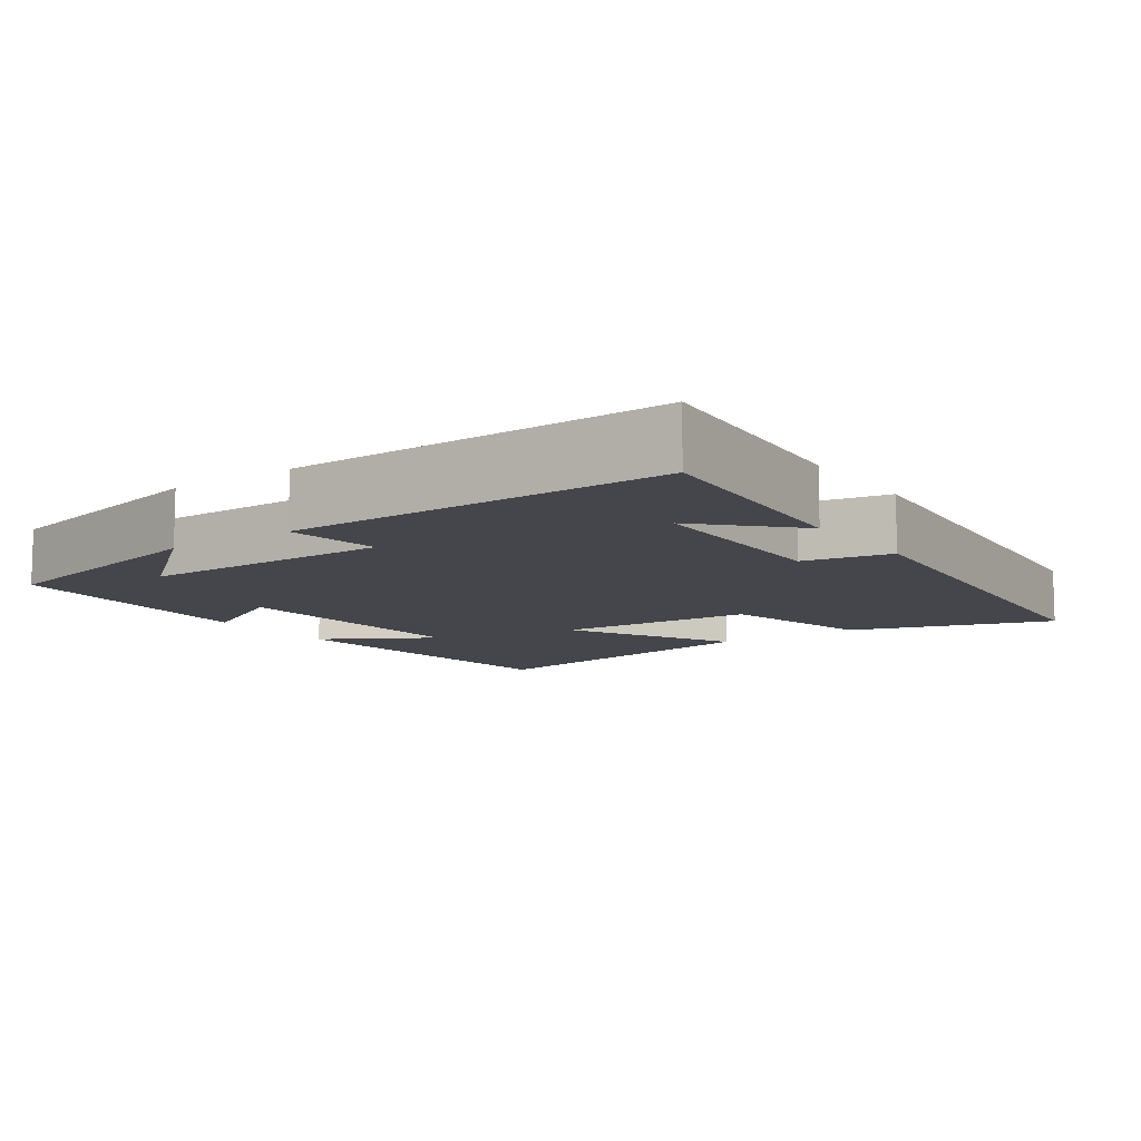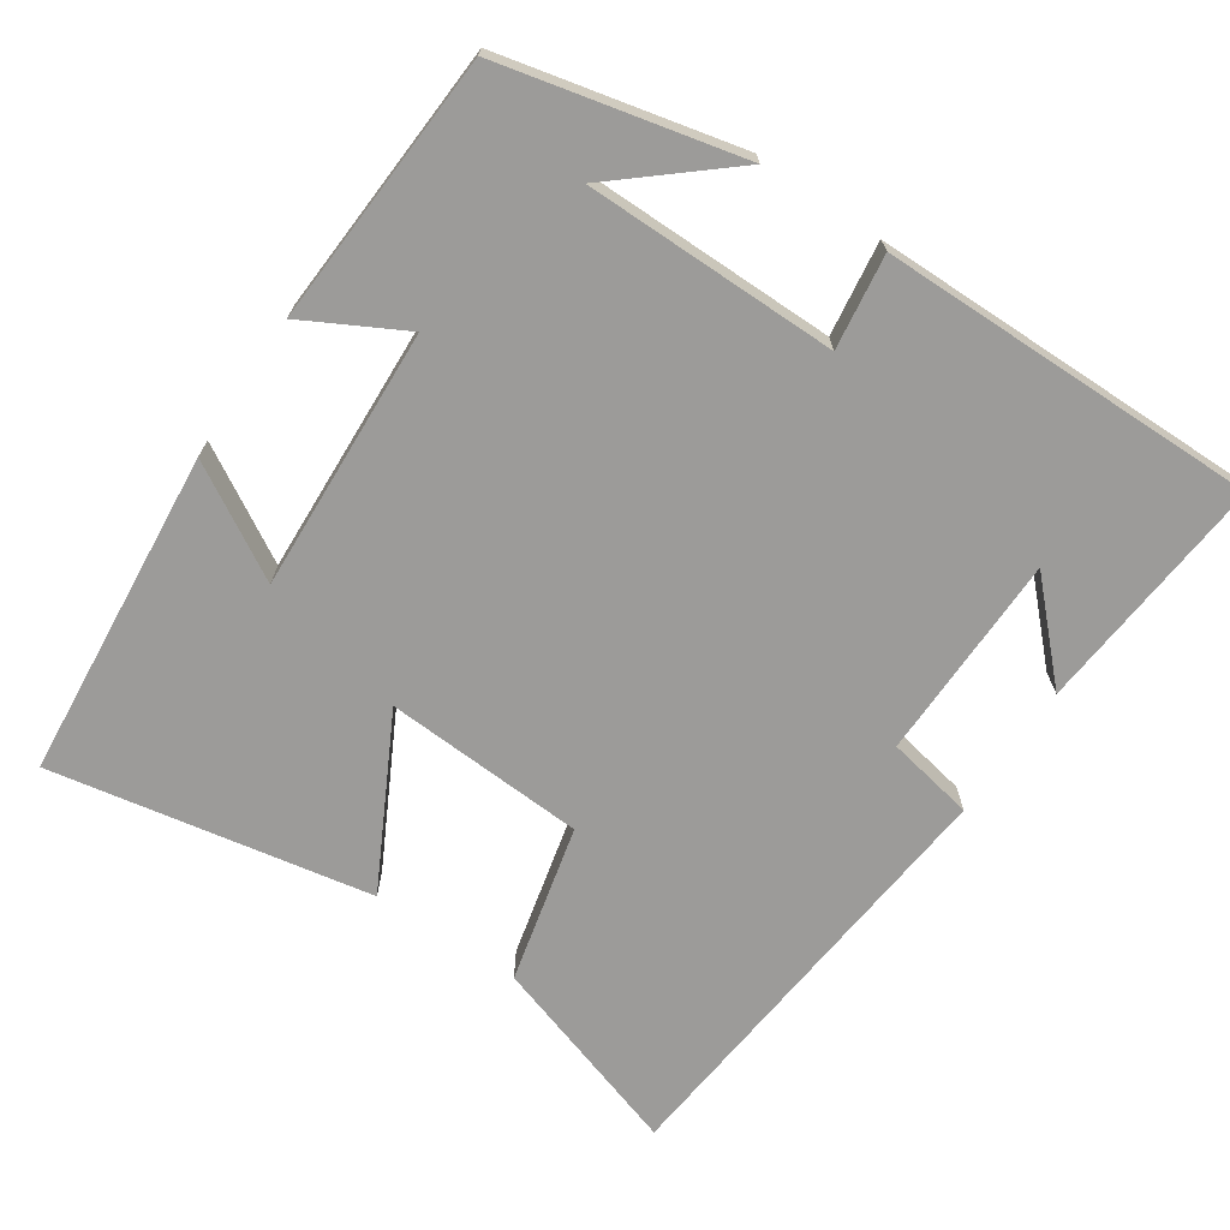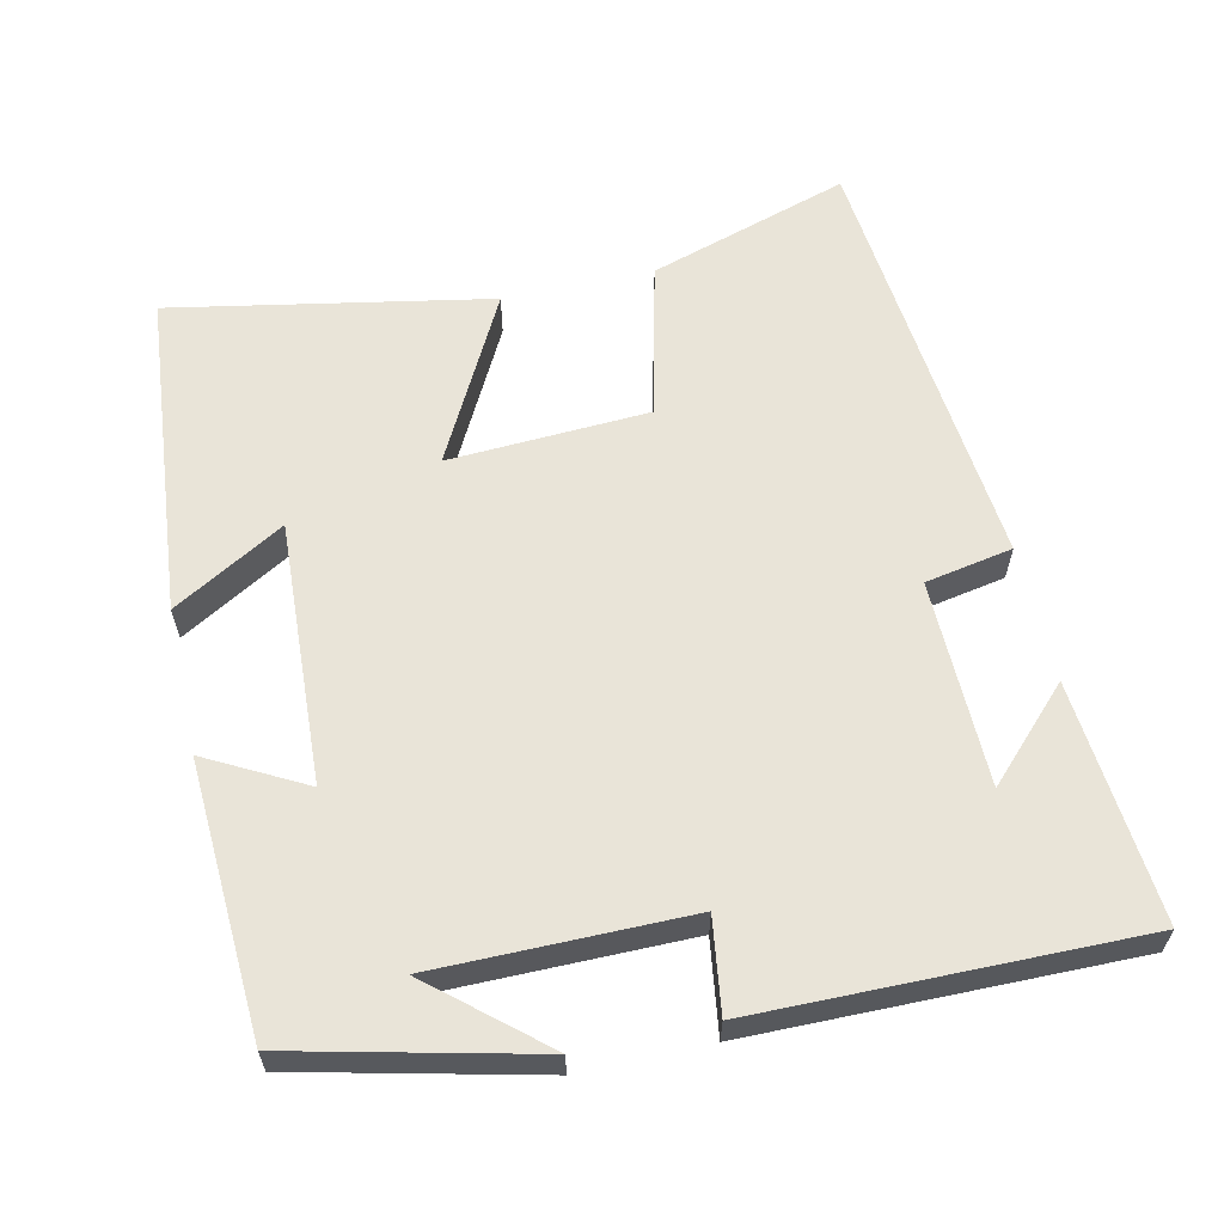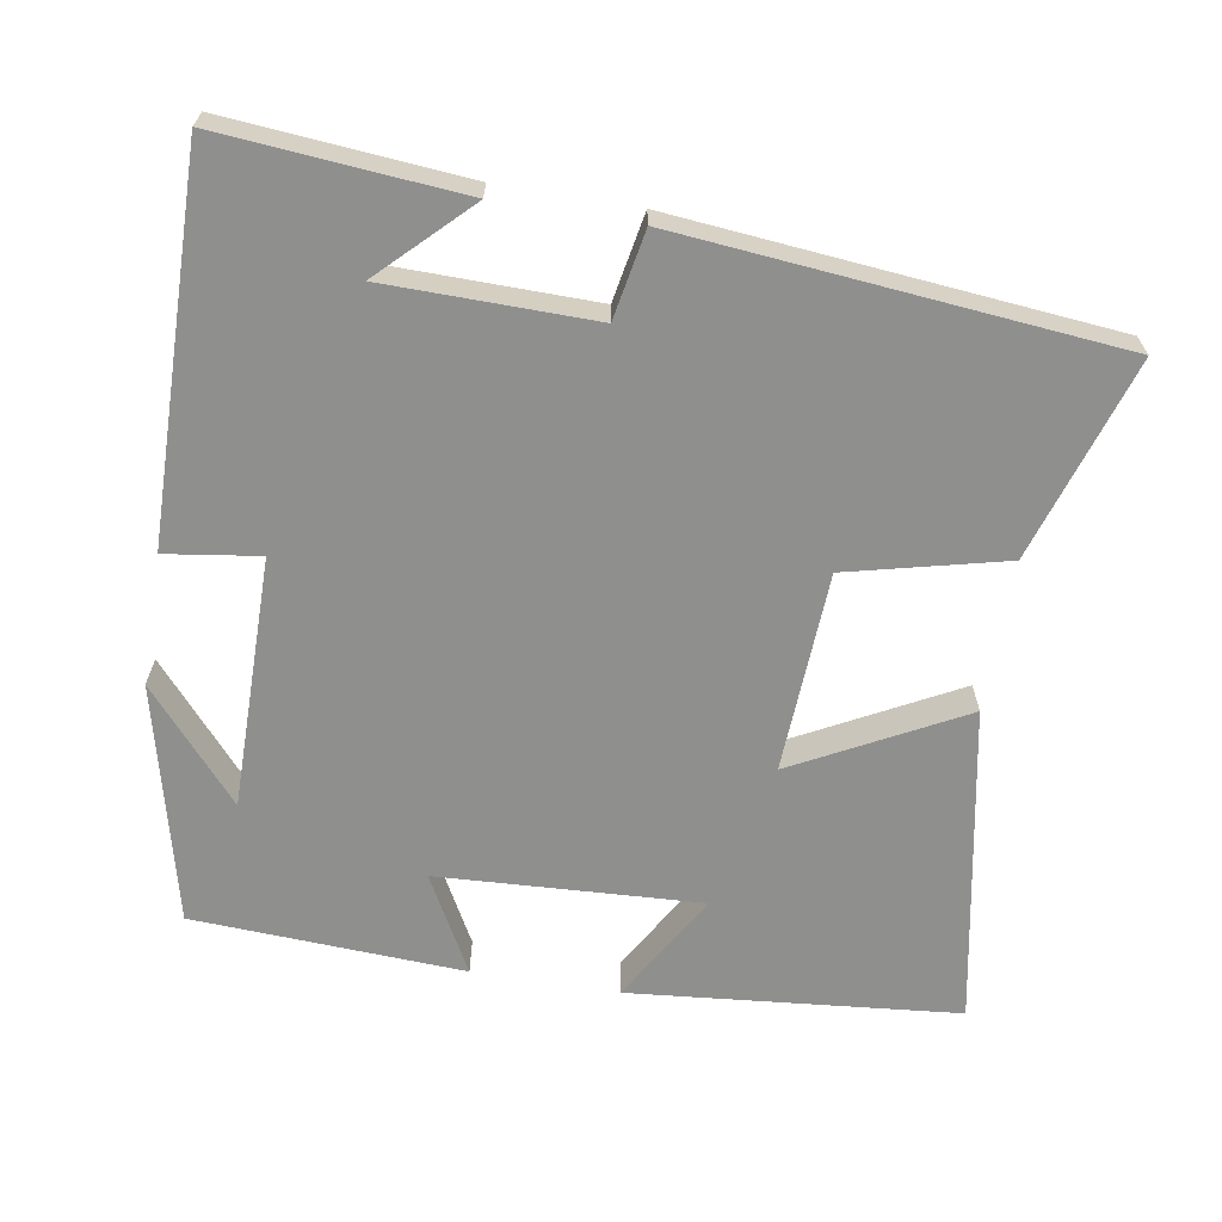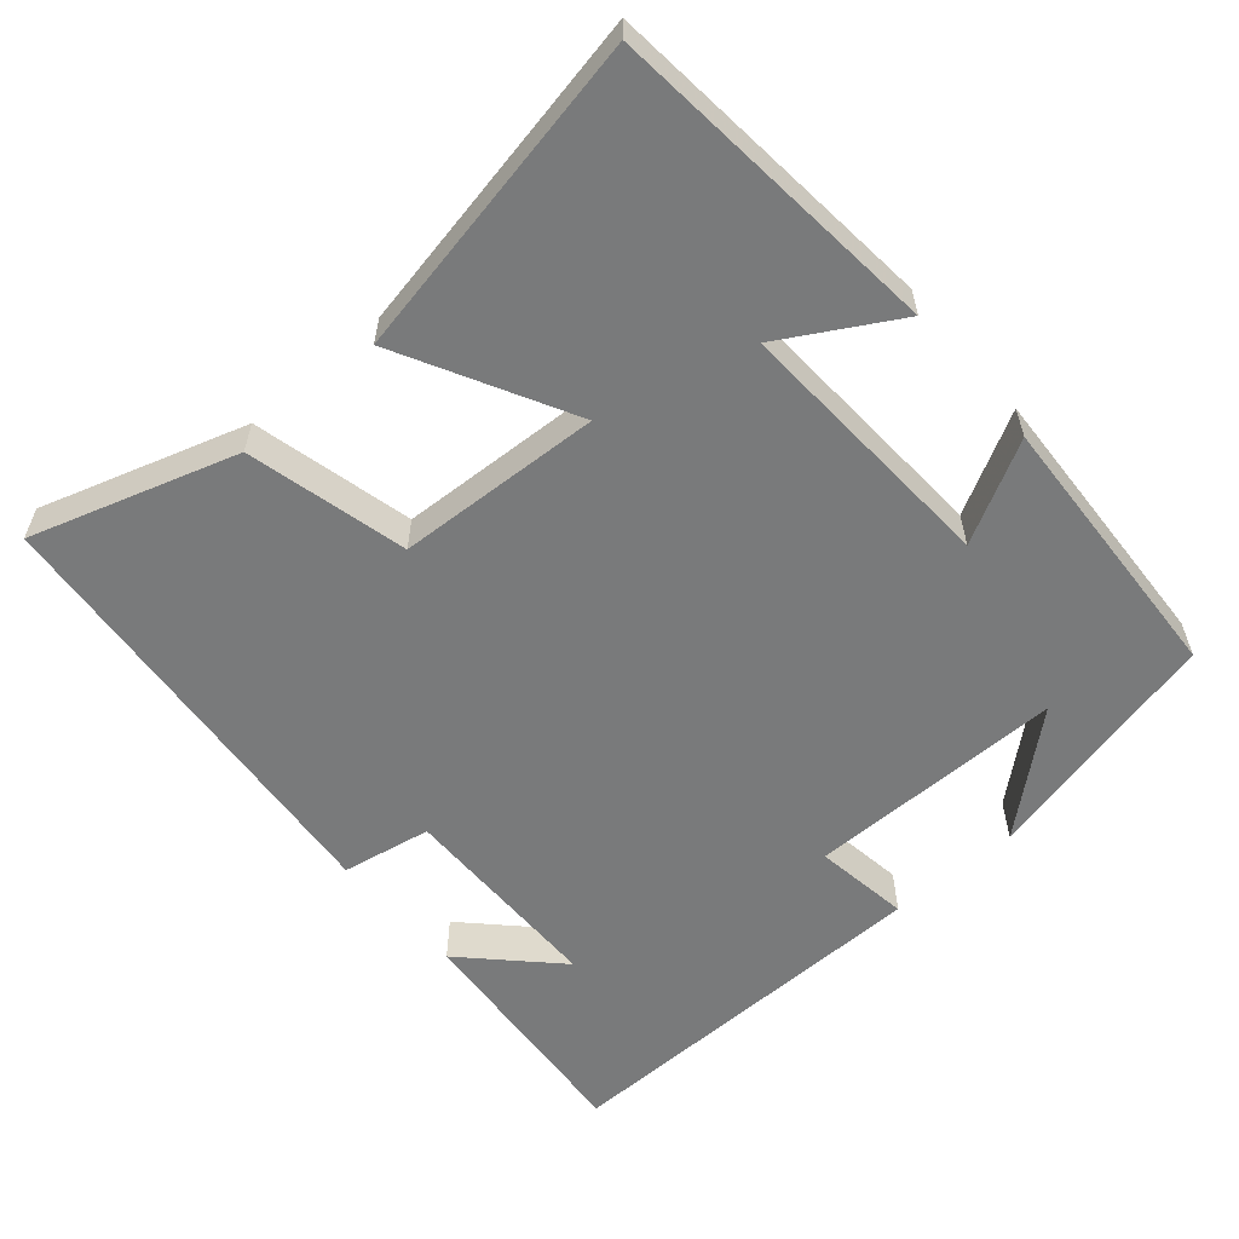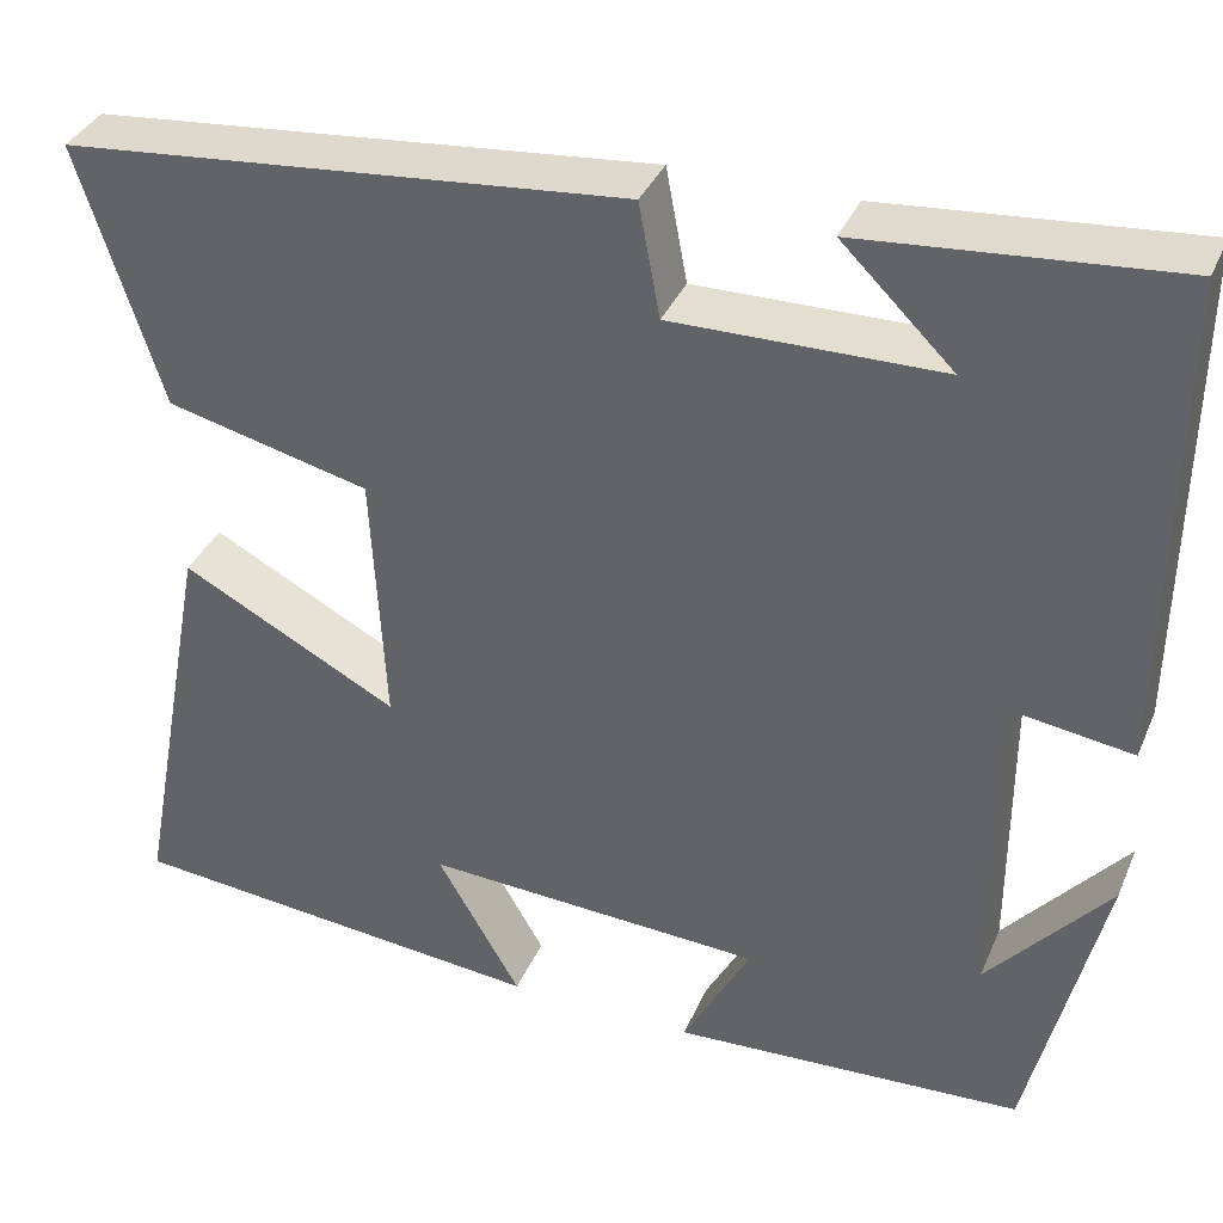
<metadata>
{"format":"obj","ext":"obj","renderer":"f3d","projection":"perspective","resolution":1024,"background":"white","views":[{"elev":-10.0,"azim":-55.0,"up":"+Y"},{"elev":-69.8,"azim":-124.1,"up":"+Y"},{"elev":60.7,"azim":-102.6,"up":"+Y"},{"elev":-65.1,"azim":-9.4,"up":"+Y"},{"elev":-58.0,"azim":130.9,"up":"+Y"},{"elev":36.3,"azim":-158.6,"up":"+Z"}]}
</metadata>
<code>
v 0.586 0.07 0.444
v 0.5 0.07 0.173
v 0.288 0.07 0.122
v 0.274 0.07 -0.148
v 0.5 0.07 -0.029
v 0.581 0.07 -0.459
v 0.138 0.07 -0.5
v 0.225 0.07 -0.35
v -0.129 0.07 -0.368
v -0.058 0.07 -0.5
v -0.424 0.07 -0.48
v -0.5 0.07 -0.158
v -0.374 0.07 -0.306
v -0.374 0.07 0.034
v -0.5 0.07 0.016
v -0.506 0.07 0.528
v -0.183 0.07 0.5
v -0.299 0.07 0.386
v -0.021 0.07 0.382
v 0.001 0.07 0.5
v 0.586 0 0.444
v 0.5 0 0.173
v 0.288 0 0.122
v 0.274 0 -0.148
v 0.5 0 -0.029
v 0.581 0 -0.459
v 0.138 0 -0.5
v 0.225 0 -0.35
v -0.129 0 -0.368
v -0.058 0 -0.5
v -0.424 0 -0.48
v -0.5 0 -0.158
v -0.374 0 -0.306
v -0.374 0 0.034
v -0.5 0 0.016
v -0.506 0 0.528
v -0.183 0 0.5
v -0.299 0 0.386
v -0.021 0 0.382
v 0.001 0 0.5
f 1 2 3
f 20 1 3
f 19 20 3
f 18 19 3 4
f 16 17 18
f 14 15 16 18
f 13 14 18 4
f 11 12 13
f 9 10 11 13
f 8 9 13 4
f 5 6 7 8
f 4 5 8
f 23 22 21
f 23 21 40
f 23 40 39
f 24 23 39 38
f 38 37 36
f 38 36 35 34
f 24 38 34 33
f 33 32 31
f 33 31 30 29
f 24 33 29 28
f 28 27 26 25
f 28 25 24
f 1 21 22 2
f 2 22 23 3
f 3 23 24 4
f 4 24 25 5
f 5 25 26 6
f 6 26 27 7
f 7 27 28 8
f 8 28 29 9
f 9 29 30 10
f 10 30 31 11
f 11 31 32 12
f 12 32 33 13
f 13 33 34 14
f 14 34 35 15
f 15 35 36 16
f 16 36 37 17
f 17 37 38 18
f 18 38 39 19
f 19 39 40 20
f 20 40 21 1

</code>
